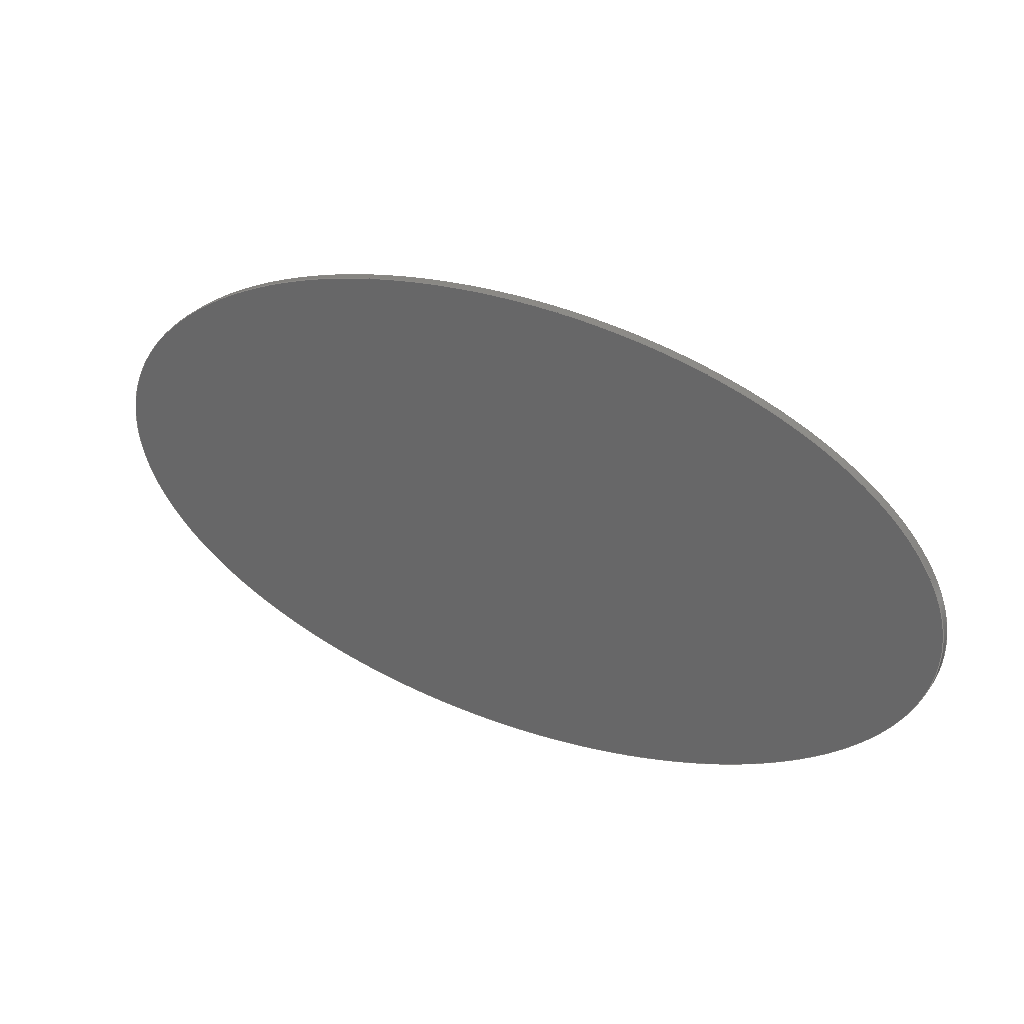
<metadata>
{"format":"step","ext":"step","renderer":"f3d","projection":"perspective","resolution":1024,"background":"white","views":[{"elev":29.9,"azim":-150.3,"up":"+Z"}]}
</metadata>
<code>
ISO-10303-21;
DATA;
#1=MECHANICAL_DESIGN_GEOMETRIC_PRESENTATION_REPRESENTATION('',(#4,#5),
#440);
#2=SHAPE_REPRESENTATION_RELATIONSHIP('SRR','None',#447,#3);
#3=ADVANCED_BREP_SHAPE_REPRESENTATION('',(#6,#7),#439);
#4=STYLED_ITEM('',(#457),#6);
#5=STYLED_ITEM('',(#458),#7);
#6=MANIFOLD_SOLID_BREP('skiva uppe',#253);
#7=MANIFOLD_SOLID_BREP('tv uppe',#254);
#8=PLANE('',#270);
#9=PLANE('',#271);
#10=PLANE('',#272);
#11=PLANE('',#273);
#12=PLANE('',#274);
#13=PLANE('',#275);
#14=PLANE('',#276);
#15=PLANE('',#277);
#16=PLANE('',#278);
#17=PLANE('',#279);
#18=PLANE('',#280);
#19=PLANE('',#281);
#20=PLANE('',#282);
#21=PLANE('',#283);
#22=FACE_OUTER_BOUND('',#37,.T.);
#23=FACE_OUTER_BOUND('',#38,.T.);
#24=FACE_OUTER_BOUND('',#39,.T.);
#25=FACE_OUTER_BOUND('',#40,.T.);
#26=FACE_OUTER_BOUND('',#41,.T.);
#27=FACE_OUTER_BOUND('',#42,.T.);
#28=FACE_OUTER_BOUND('',#43,.T.);
#29=FACE_OUTER_BOUND('',#44,.T.);
#30=FACE_OUTER_BOUND('',#45,.T.);
#31=FACE_OUTER_BOUND('',#46,.T.);
#32=FACE_OUTER_BOUND('',#47,.T.);
#33=FACE_OUTER_BOUND('',#48,.T.);
#34=FACE_OUTER_BOUND('',#49,.T.);
#35=FACE_OUTER_BOUND('',#50,.T.);
#36=FACE_OUTER_BOUND('',#51,.T.);
#37=EDGE_LOOP('',(#171,#172,#173,#174));
#38=EDGE_LOOP('',(#175));
#39=EDGE_LOOP('',(#176));
#40=EDGE_LOOP('',(#177,#178,#179,#180));
#41=EDGE_LOOP('',(#181,#182,#183,#184));
#42=EDGE_LOOP('',(#185,#186,#187,#188,#189,#190,#191,#192));
#43=EDGE_LOOP('',(#193,#194,#195,#196));
#44=EDGE_LOOP('',(#197,#198,#199,#200));
#45=EDGE_LOOP('',(#201,#202,#203,#204,#205,#206));
#46=EDGE_LOOP('',(#207,#208,#209,#210,#211,#212,#213,#214));
#47=EDGE_LOOP('',(#215,#216,#217,#218));
#48=EDGE_LOOP('',(#219,#220,#221,#222));
#49=EDGE_LOOP('',(#223,#224,#225,#226));
#50=EDGE_LOOP('',(#227,#228,#229,#230));
#51=EDGE_LOOP('',(#231,#232,#233,#234,#235,#236));
#52=LINE('',#371,#83);
#53=LINE('',#378,#84);
#54=LINE('',#380,#85);
#55=LINE('',#382,#86);
#56=LINE('',#383,#87);
#57=LINE('',#387,#88);
#58=LINE('',#389,#89);
#59=LINE('',#391,#90);
#60=LINE('',#392,#91);
#61=LINE('',#396,#92);
#62=LINE('',#398,#93);
#63=LINE('',#399,#94);
#64=LINE('',#400,#95);
#65=LINE('',#402,#96);
#66=LINE('',#403,#97);
#67=LINE('',#405,#98);
#68=LINE('',#407,#99);
#69=LINE('',#410,#100);
#70=LINE('',#412,#101);
#71=LINE('',#414,#102);
#72=LINE('',#416,#103);
#73=LINE('',#417,#104);
#74=LINE('',#420,#105);
#75=LINE('',#421,#106);
#76=LINE('',#424,#107);
#77=LINE('',#425,#108);
#78=LINE('',#428,#109);
#79=LINE('',#429,#110);
#80=LINE('',#432,#111);
#81=LINE('',#433,#112);
#82=LINE('',#435,#113);
#83=VECTOR('',#288,75);
#84=VECTOR('',#297,1);
#85=VECTOR('',#298,1);
#86=VECTOR('',#299,1);
#87=VECTOR('',#300,1);
#88=VECTOR('',#303,1);
#89=VECTOR('',#304,1);
#90=VECTOR('',#305,1);
#91=VECTOR('',#306,1);
#92=VECTOR('',#309,1);
#93=VECTOR('',#310,1);
#94=VECTOR('',#311,1);
#95=VECTOR('',#312,1);
#96=VECTOR('',#313,1);
#97=VECTOR('',#314,1);
#98=VECTOR('',#317,1);
#99=VECTOR('',#320,1);
#100=VECTOR('',#323,1);
#101=VECTOR('',#324,1);
#102=VECTOR('',#325,1);
#103=VECTOR('',#326,1);
#104=VECTOR('',#327,1);
#105=VECTOR('',#330,1);
#106=VECTOR('',#331,1);
#107=VECTOR('',#334,1);
#108=VECTOR('',#335,1);
#109=VECTOR('',#338,1);
#110=VECTOR('',#339,1);
#111=VECTOR('',#342,1);
#112=VECTOR('',#343,1);
#113=VECTOR('',#346,1);
#114=ELLIPSE('',#268,75,40);
#115=ELLIPSE('',#269,75,40);
#116=VERTEX_POINT('',#368);
#117=VERTEX_POINT('',#370);
#118=VERTEX_POINT('',#376);
#119=VERTEX_POINT('',#377);
#120=VERTEX_POINT('',#379);
#121=VERTEX_POINT('',#381);
#122=VERTEX_POINT('',#385);
#123=VERTEX_POINT('',#386);
#124=VERTEX_POINT('',#388);
#125=VERTEX_POINT('',#390);
#126=VERTEX_POINT('',#394);
#127=VERTEX_POINT('',#395);
#128=VERTEX_POINT('',#397);
#129=VERTEX_POINT('',#401);
#130=VERTEX_POINT('',#409);
#131=VERTEX_POINT('',#411);
#132=VERTEX_POINT('',#413);
#133=VERTEX_POINT('',#415);
#134=VERTEX_POINT('',#419);
#135=VERTEX_POINT('',#423);
#136=VERTEX_POINT('',#427);
#137=VERTEX_POINT('',#431);
#138=EDGE_CURVE('',#116,#116,#114,.T.);
#139=EDGE_CURVE('',#116,#117,#52,.T.);
#140=EDGE_CURVE('',#117,#117,#115,.T.);
#141=EDGE_CURVE('',#118,#119,#53,.T.);
#142=EDGE_CURVE('',#118,#120,#54,.T.);
#143=EDGE_CURVE('',#121,#120,#55,.T.);
#144=EDGE_CURVE('',#119,#121,#56,.T.);
#145=EDGE_CURVE('',#122,#123,#57,.T.);
#146=EDGE_CURVE('',#124,#122,#58,.T.);
#147=EDGE_CURVE('',#125,#124,#59,.T.);
#148=EDGE_CURVE('',#123,#125,#60,.T.);
#149=EDGE_CURVE('',#126,#127,#61,.T.);
#150=EDGE_CURVE('',#128,#127,#62,.T.);
#151=EDGE_CURVE('',#124,#128,#63,.T.);
#152=EDGE_CURVE('',#122,#120,#64,.T.);
#153=EDGE_CURVE('',#129,#118,#65,.T.);
#154=EDGE_CURVE('',#126,#129,#66,.T.);
#155=EDGE_CURVE('',#121,#123,#67,.T.);
#156=EDGE_CURVE('',#119,#125,#68,.T.);
#157=EDGE_CURVE('',#129,#130,#69,.T.);
#158=EDGE_CURVE('',#130,#131,#70,.T.);
#159=EDGE_CURVE('',#131,#132,#71,.T.);
#160=EDGE_CURVE('',#132,#133,#72,.T.);
#161=EDGE_CURVE('',#133,#126,#73,.T.);
#162=EDGE_CURVE('',#134,#128,#74,.T.);
#163=EDGE_CURVE('',#130,#134,#75,.T.);
#164=EDGE_CURVE('',#135,#134,#76,.T.);
#165=EDGE_CURVE('',#131,#135,#77,.T.);
#166=EDGE_CURVE('',#136,#135,#78,.T.);
#167=EDGE_CURVE('',#132,#136,#79,.T.);
#168=EDGE_CURVE('',#137,#136,#80,.T.);
#169=EDGE_CURVE('',#133,#137,#81,.T.);
#170=EDGE_CURVE('',#127,#137,#82,.T.);
#171=ORIENTED_EDGE('',*,*,#138,.F.);
#172=ORIENTED_EDGE('',*,*,#139,.T.);
#173=ORIENTED_EDGE('',*,*,#140,.T.);
#174=ORIENTED_EDGE('',*,*,#139,.F.);
#175=ORIENTED_EDGE('',*,*,#138,.T.);
#176=ORIENTED_EDGE('',*,*,#140,.F.);
#177=ORIENTED_EDGE('',*,*,#141,.F.);
#178=ORIENTED_EDGE('',*,*,#142,.T.);
#179=ORIENTED_EDGE('',*,*,#143,.F.);
#180=ORIENTED_EDGE('',*,*,#144,.F.);
#181=ORIENTED_EDGE('',*,*,#145,.F.);
#182=ORIENTED_EDGE('',*,*,#146,.F.);
#183=ORIENTED_EDGE('',*,*,#147,.F.);
#184=ORIENTED_EDGE('',*,*,#148,.F.);
#185=ORIENTED_EDGE('',*,*,#149,.T.);
#186=ORIENTED_EDGE('',*,*,#150,.F.);
#187=ORIENTED_EDGE('',*,*,#151,.F.);
#188=ORIENTED_EDGE('',*,*,#146,.T.);
#189=ORIENTED_EDGE('',*,*,#152,.T.);
#190=ORIENTED_EDGE('',*,*,#142,.F.);
#191=ORIENTED_EDGE('',*,*,#153,.F.);
#192=ORIENTED_EDGE('',*,*,#154,.F.);
#193=ORIENTED_EDGE('',*,*,#143,.T.);
#194=ORIENTED_EDGE('',*,*,#152,.F.);
#195=ORIENTED_EDGE('',*,*,#145,.T.);
#196=ORIENTED_EDGE('',*,*,#155,.F.);
#197=ORIENTED_EDGE('',*,*,#144,.T.);
#198=ORIENTED_EDGE('',*,*,#155,.T.);
#199=ORIENTED_EDGE('',*,*,#148,.T.);
#200=ORIENTED_EDGE('',*,*,#156,.F.);
#201=ORIENTED_EDGE('',*,*,#154,.T.);
#202=ORIENTED_EDGE('',*,*,#157,.T.);
#203=ORIENTED_EDGE('',*,*,#158,.T.);
#204=ORIENTED_EDGE('',*,*,#159,.T.);
#205=ORIENTED_EDGE('',*,*,#160,.T.);
#206=ORIENTED_EDGE('',*,*,#161,.T.);
#207=ORIENTED_EDGE('',*,*,#141,.T.);
#208=ORIENTED_EDGE('',*,*,#156,.T.);
#209=ORIENTED_EDGE('',*,*,#147,.T.);
#210=ORIENTED_EDGE('',*,*,#151,.T.);
#211=ORIENTED_EDGE('',*,*,#162,.F.);
#212=ORIENTED_EDGE('',*,*,#163,.F.);
#213=ORIENTED_EDGE('',*,*,#157,.F.);
#214=ORIENTED_EDGE('',*,*,#153,.T.);
#215=ORIENTED_EDGE('',*,*,#163,.T.);
#216=ORIENTED_EDGE('',*,*,#164,.F.);
#217=ORIENTED_EDGE('',*,*,#165,.F.);
#218=ORIENTED_EDGE('',*,*,#158,.F.);
#219=ORIENTED_EDGE('',*,*,#165,.T.);
#220=ORIENTED_EDGE('',*,*,#166,.F.);
#221=ORIENTED_EDGE('',*,*,#167,.F.);
#222=ORIENTED_EDGE('',*,*,#159,.F.);
#223=ORIENTED_EDGE('',*,*,#167,.T.);
#224=ORIENTED_EDGE('',*,*,#168,.F.);
#225=ORIENTED_EDGE('',*,*,#169,.F.);
#226=ORIENTED_EDGE('',*,*,#160,.F.);
#227=ORIENTED_EDGE('',*,*,#169,.T.);
#228=ORIENTED_EDGE('',*,*,#170,.F.);
#229=ORIENTED_EDGE('',*,*,#149,.F.);
#230=ORIENTED_EDGE('',*,*,#161,.F.);
#231=ORIENTED_EDGE('',*,*,#150,.T.);
#232=ORIENTED_EDGE('',*,*,#170,.T.);
#233=ORIENTED_EDGE('',*,*,#168,.T.);
#234=ORIENTED_EDGE('',*,*,#166,.T.);
#235=ORIENTED_EDGE('',*,*,#164,.T.);
#236=ORIENTED_EDGE('',*,*,#162,.T.);
#237=(
BOUNDED_SURFACE()
B_SPLINE_SURFACE(1,2,((#350,#351,#352,#353,#354,#355,#356,#357,#358),(#359,
#360,#361,#362,#363,#364,#365,#366,#367)),.UNSPECIFIED.,.F.,.T.,.F.)
B_SPLINE_SURFACE_WITH_KNOTS((2,2),(3,2,2,2,3),(0,0.02133),(-3.142,
-1.571,0,1.571,3.142),.UNSPECIFIED.)
GEOMETRIC_REPRESENTATION_ITEM()
RATIONAL_B_SPLINE_SURFACE(((1,0.7071,1,0.7071,1,
0.7071,1,0.7071,1),(1,0.7071,1,0.7071,
1,0.7071,1,0.7071,1)))
REPRESENTATION_ITEM('')
SURFACE()
);
#238=ADVANCED_FACE('',(#22),#237,.F.);
#239=ADVANCED_FACE('',(#23),#8,.T.);
#240=ADVANCED_FACE('',(#24),#9,.F.);
#241=ADVANCED_FACE('',(#25),#10,.F.);
#242=ADVANCED_FACE('',(#26),#11,.F.);
#243=ADVANCED_FACE('',(#27),#12,.T.);
#244=ADVANCED_FACE('',(#28),#13,.T.);
#245=ADVANCED_FACE('',(#29),#14,.T.);
#246=ADVANCED_FACE('',(#30),#15,.T.);
#247=ADVANCED_FACE('',(#31),#16,.T.);
#248=ADVANCED_FACE('',(#32),#17,.T.);
#249=ADVANCED_FACE('',(#33),#18,.T.);
#250=ADVANCED_FACE('',(#34),#19,.T.);
#251=ADVANCED_FACE('',(#35),#20,.T.);
#252=ADVANCED_FACE('',(#36),#21,.T.);
#253=CLOSED_SHELL('',(#238,#239,#240));
#254=CLOSED_SHELL('',(#241,#242,#243,#244,#245,#246,#247,#248,#249,#250,
#251,#252));
#255=DERIVED_UNIT_ELEMENT(#257,1);
#256=DERIVED_UNIT_ELEMENT(#442,3);
#257=(
MASS_UNIT()
NAMED_UNIT(*)
SI_UNIT(.KILO.,.GRAM.)
);
#258=DERIVED_UNIT((#255,#256));
#259=MEASURE_REPRESENTATION_ITEM('density measure',
POSITIVE_RATIO_MEASURE(7850),#258);
#260=PROPERTY_DEFINITION_REPRESENTATION(#265,#262);
#261=PROPERTY_DEFINITION_REPRESENTATION(#266,#263);
#262=REPRESENTATION('material name',(#264),#439);
#263=REPRESENTATION('density',(#259),#439);
#264=DESCRIPTIVE_REPRESENTATION_ITEM('Steel','Steel');
#265=PROPERTY_DEFINITION('material property','material name',#449);
#266=PROPERTY_DEFINITION('material property','density of part',#449);
#267=AXIS2_PLACEMENT_3D('placement',#349,#284,#285);
#268=AXIS2_PLACEMENT_3D('',#369,#286,#287);
#269=AXIS2_PLACEMENT_3D('',#372,#289,#290);
#270=AXIS2_PLACEMENT_3D('',#373,#291,#292);
#271=AXIS2_PLACEMENT_3D('',#374,#293,#294);
#272=AXIS2_PLACEMENT_3D('',#375,#295,#296);
#273=AXIS2_PLACEMENT_3D('',#384,#301,#302);
#274=AXIS2_PLACEMENT_3D('',#393,#307,#308);
#275=AXIS2_PLACEMENT_3D('',#404,#315,#316);
#276=AXIS2_PLACEMENT_3D('',#406,#318,#319);
#277=AXIS2_PLACEMENT_3D('',#408,#321,#322);
#278=AXIS2_PLACEMENT_3D('',#418,#328,#329);
#279=AXIS2_PLACEMENT_3D('',#422,#332,#333);
#280=AXIS2_PLACEMENT_3D('',#426,#336,#337);
#281=AXIS2_PLACEMENT_3D('',#430,#340,#341);
#282=AXIS2_PLACEMENT_3D('',#434,#344,#345);
#283=AXIS2_PLACEMENT_3D('',#436,#347,#348);
#284=DIRECTION('axis',(0,0,1));
#285=DIRECTION('refdir',(1,0,0));
#286=DIRECTION('center_axis',(0,1,0));
#287=DIRECTION('ref_axis',(-1,0,0));
#288=DIRECTION('',(0,-1,0));
#289=DIRECTION('center_axis',(0,1,0));
#290=DIRECTION('ref_axis',(-1,0,0));
#291=DIRECTION('center_axis',(0,1,0));
#292=DIRECTION('ref_axis',(1,0,0));
#293=DIRECTION('center_axis',(0,1,0));
#294=DIRECTION('ref_axis',(1,0,0));
#295=DIRECTION('center_axis',(0.4002,-0.9164,0));
#296=DIRECTION('ref_axis',(0.9164,0.4002,0));
#297=DIRECTION('',(0.8328,0.3637,0.4173));
#298=DIRECTION('',(0,0,1));
#299=DIRECTION('',(-0.8328,-0.3637,0.4173));
#300=DIRECTION('',(0,0,1));
#301=DIRECTION('center_axis',(-0.4002,-0.9164,0));
#302=DIRECTION('ref_axis',(0.9164,-0.4002,0));
#303=DIRECTION('',(-0.8328,0.3637,-0.4173));
#304=DIRECTION('',(0,0,1));
#305=DIRECTION('',(0.8328,-0.3637,-0.4173));
#306=DIRECTION('',(0,0,-1));
#307=DIRECTION('center_axis',(0,1,1.19e-16));
#308=DIRECTION('ref_axis',(0,-1.19e-16,1));
#309=DIRECTION('',(1,0,0));
#310=DIRECTION('',(0,0,1));
#311=DIRECTION('',(1,0,0));
#312=DIRECTION('',(-1,0,0));
#313=DIRECTION('',(1,0,0));
#314=DIRECTION('',(0,1.19e-16,-1));
#315=DIRECTION('center_axis',(0,0.7538,0.6571));
#316=DIRECTION('ref_axis',(0,-0.6571,0.7538));
#317=DIRECTION('',(1,0,0));
#318=DIRECTION('center_axis',(0,1,0));
#319=DIRECTION('ref_axis',(0,0,1));
#320=DIRECTION('',(1,0,0));
#321=DIRECTION('center_axis',(-1,0,0));
#322=DIRECTION('ref_axis',(0,0,1));
#323=DIRECTION('',(0,-0.6571,-0.7538));
#324=DIRECTION('',(0,-1.229e-16,-1));
#325=DIRECTION('',(0,-1,0));
#326=DIRECTION('',(0,1.211e-16,1));
#327=DIRECTION('',(0,1,0));
#328=DIRECTION('center_axis',(0,0.7538,-0.6571));
#329=DIRECTION('ref_axis',(0,0.6571,0.7538));
#330=DIRECTION('',(0,0.6571,0.7538));
#331=DIRECTION('',(1,0,0));
#332=DIRECTION('center_axis',(0,1,-1.229e-16));
#333=DIRECTION('ref_axis',(0,1.229e-16,1));
#334=DIRECTION('',(0,1.229e-16,1));
#335=DIRECTION('',(1,0,0));
#336=DIRECTION('center_axis',(0,0,-1));
#337=DIRECTION('ref_axis',(0,1,0));
#338=DIRECTION('',(0,1,0));
#339=DIRECTION('',(1,0,0));
#340=DIRECTION('center_axis',(0,-1,1.211e-16));
#341=DIRECTION('ref_axis',(0,-1.211e-16,-1));
#342=DIRECTION('',(0,-1.211e-16,-1));
#343=DIRECTION('',(1,0,0));
#344=DIRECTION('center_axis',(0,0,1));
#345=DIRECTION('ref_axis',(0,-1,0));
#346=DIRECTION('',(0,-1,0));
#347=DIRECTION('center_axis',(1,0,0));
#348=DIRECTION('ref_axis',(0,0,-1));
#349=CARTESIAN_POINT('',(0,0,0));
#350=CARTESIAN_POINT('Ctrl Pts',(75,0,0));
#351=CARTESIAN_POINT('Ctrl Pts',(75,0,-40));
#352=CARTESIAN_POINT('Ctrl Pts',(0,0,-40));
#353=CARTESIAN_POINT('Ctrl Pts',(-75,0,-40));
#354=CARTESIAN_POINT('Ctrl Pts',(-75,0,0));
#355=CARTESIAN_POINT('Ctrl Pts',(-75,0,40));
#356=CARTESIAN_POINT('Ctrl Pts',(0,0,40));
#357=CARTESIAN_POINT('Ctrl Pts',(75,0,40));
#358=CARTESIAN_POINT('Ctrl Pts',(75,0,0));
#359=CARTESIAN_POINT('Ctrl Pts',(75,1.6,0));
#360=CARTESIAN_POINT('Ctrl Pts',(75,1.6,-40));
#361=CARTESIAN_POINT('Ctrl Pts',(0,1.6,-40));
#362=CARTESIAN_POINT('Ctrl Pts',(-75,1.6,-40));
#363=CARTESIAN_POINT('Ctrl Pts',(-75,1.6,0));
#364=CARTESIAN_POINT('Ctrl Pts',(-75,1.6,40));
#365=CARTESIAN_POINT('Ctrl Pts',(0,1.6,40));
#366=CARTESIAN_POINT('Ctrl Pts',(75,1.6,40));
#367=CARTESIAN_POINT('Ctrl Pts',(75,1.6,0));
#368=CARTESIAN_POINT('',(75,1.6,-4.899e-15));
#369=CARTESIAN_POINT('Origin',(0,1.6,0));
#370=CARTESIAN_POINT('',(75,0,-4.899e-15));
#371=CARTESIAN_POINT('',(75,0,-4.899e-15));
#372=CARTESIAN_POINT('Origin',(0,0,0));
#373=CARTESIAN_POINT('Origin',(0,1.6,0));
#374=CARTESIAN_POINT('Origin',(0,0,0));
#375=CARTESIAN_POINT('Origin',(-22.36,-2.188,0));
#376=CARTESIAN_POINT('',(-22.36,-2.188,-10.81));
#377=CARTESIAN_POINT('',(-17.35,0,-8.296));
#378=CARTESIAN_POINT('',(-12.84,1.971,-6.035));
#379=CARTESIAN_POINT('',(-22.36,-2.188,10.81));
#380=CARTESIAN_POINT('',(-22.36,-2.188,0));
#381=CARTESIAN_POINT('',(-17.35,0,8.296));
#382=CARTESIAN_POINT('',(-11.96,2.353,5.595));
#383=CARTESIAN_POINT('',(-17.35,0,-4.148));
#384=CARTESIAN_POINT('Origin',(17.35,0,0));
#385=CARTESIAN_POINT('',(22.36,-2.188,10.81));
#386=CARTESIAN_POINT('',(17.35,0,8.296));
#387=CARTESIAN_POINT('',(9.89,3.257,4.559));
#388=CARTESIAN_POINT('',(22.36,-2.188,-10.81));
#389=CARTESIAN_POINT('',(22.36,-2.188,0));
#390=CARTESIAN_POINT('',(17.35,0,-8.296));
#391=CARTESIAN_POINT('',(10.77,2.874,-4.998));
#392=CARTESIAN_POINT('',(17.35,4.441e-16,-4.148));
#393=CARTESIAN_POINT('Origin',(0,-2.188,10.81));
#394=CARTESIAN_POINT('',(-37,-2.188,22));
#395=CARTESIAN_POINT('',(37,-2.188,22));
#396=CARTESIAN_POINT('',(0,-2.188,22));
#397=CARTESIAN_POINT('',(37,-2.188,-10.81));
#398=CARTESIAN_POINT('',(37,-2.188,0));
#399=CARTESIAN_POINT('',(11.18,-2.188,-10.81));
#400=CARTESIAN_POINT('',(0,-2.188,10.81));
#401=CARTESIAN_POINT('',(-37,-2.188,-10.81));
#402=CARTESIAN_POINT('',(-18.5,-2.188,-10.81));
#403=CARTESIAN_POINT('',(-37,-2.188,10.81));
#404=CARTESIAN_POINT('Origin',(0,0,8.296));
#405=CARTESIAN_POINT('',(0,0,8.296));
#406=CARTESIAN_POINT('Origin',(0,0,-8.296));
#407=CARTESIAN_POINT('',(0,0,-8.296));
#408=CARTESIAN_POINT('Origin',(-37,-3.25,0));
#409=CARTESIAN_POINT('',(-37,-2.5,-11.16));
#410=CARTESIAN_POINT('',(-37,-2.5,-11.16));
#411=CARTESIAN_POINT('',(-37,-2.5,-22));
#412=CARTESIAN_POINT('',(-37,-2.5,-22));
#413=CARTESIAN_POINT('',(-37,-6.5,-22));
#414=CARTESIAN_POINT('',(-37,-6.5,-22));
#415=CARTESIAN_POINT('',(-37,-6.5,22));
#416=CARTESIAN_POINT('',(-37,-6.5,22));
#417=CARTESIAN_POINT('',(-37,-2.188,22));
#418=CARTESIAN_POINT('Origin',(0,-2.5,-11.16));
#419=CARTESIAN_POINT('',(37,-2.5,-11.16));
#420=CARTESIAN_POINT('',(37,-2.5,-11.16));
#421=CARTESIAN_POINT('',(0,-2.5,-11.16));
#422=CARTESIAN_POINT('Origin',(0,-2.5,-22));
#423=CARTESIAN_POINT('',(37,-2.5,-22));
#424=CARTESIAN_POINT('',(37,-2.5,-22));
#425=CARTESIAN_POINT('',(0,-2.5,-22));
#426=CARTESIAN_POINT('Origin',(0,-6.5,-22));
#427=CARTESIAN_POINT('',(37,-6.5,-22));
#428=CARTESIAN_POINT('',(37,-6.5,-22));
#429=CARTESIAN_POINT('',(0,-6.5,-22));
#430=CARTESIAN_POINT('Origin',(0,-6.5,22));
#431=CARTESIAN_POINT('',(37,-6.5,22));
#432=CARTESIAN_POINT('',(37,-6.5,22));
#433=CARTESIAN_POINT('',(0,-6.5,22));
#434=CARTESIAN_POINT('Origin',(0,-2.188,22));
#435=CARTESIAN_POINT('',(37,-2.188,22));
#436=CARTESIAN_POINT('Origin',(37,-3.25,0));
#437=UNCERTAINTY_MEASURE_WITH_UNIT(LENGTH_MEASURE(0.001),#441,
'DISTANCE_ACCURACY_VALUE',
'Maximum model space distance between geometric entities at asserted c
onnectivities');
#438=UNCERTAINTY_MEASURE_WITH_UNIT(LENGTH_MEASURE(0.001),#441,
'DISTANCE_ACCURACY_VALUE',
'Maximum model space distance between geometric entities at asserted c
onnectivities');
#439=(
GEOMETRIC_REPRESENTATION_CONTEXT(3)
GLOBAL_UNCERTAINTY_ASSIGNED_CONTEXT((#437))
GLOBAL_UNIT_ASSIGNED_CONTEXT((#441,#443,#444))
REPRESENTATION_CONTEXT('','3D')
);
#440=(
GEOMETRIC_REPRESENTATION_CONTEXT(3)
GLOBAL_UNCERTAINTY_ASSIGNED_CONTEXT((#438))
GLOBAL_UNIT_ASSIGNED_CONTEXT((#441,#443,#444))
REPRESENTATION_CONTEXT('','3D')
);
#441=(
LENGTH_UNIT()
NAMED_UNIT(*)
SI_UNIT(.CENTI.,.METRE.)
);
#442=(
LENGTH_UNIT()
NAMED_UNIT(*)
SI_UNIT($,.METRE.)
);
#443=(
NAMED_UNIT(*)
PLANE_ANGLE_UNIT()
SI_UNIT($,.RADIAN.)
);
#444=(
NAMED_UNIT(*)
SI_UNIT($,.STERADIAN.)
SOLID_ANGLE_UNIT()
);
#445=SHAPE_DEFINITION_REPRESENTATION(#446,#447);
#446=PRODUCT_DEFINITION_SHAPE('',$,#449);
#447=SHAPE_REPRESENTATION('',(#267),#439);
#448=PRODUCT_DEFINITION_CONTEXT('part definition',#453,'design');
#449=PRODUCT_DEFINITION('Untitled','Untitled',#450,#448);
#450=PRODUCT_DEFINITION_FORMATION('',$,#455);
#451=PRODUCT_RELATED_PRODUCT_CATEGORY('Untitled','Untitled',(#455));
#452=APPLICATION_PROTOCOL_DEFINITION('international standard',
'automotive_design',2009,#453);
#453=APPLICATION_CONTEXT(
'Core Data for Automotive Mechanical Design Process');
#454=PRODUCT_CONTEXT('part definition',#453,'mechanical');
#455=PRODUCT('Untitled','Untitled',$,(#454));
#456=PRESENTATION_STYLE_ASSIGNMENT((#459));
#457=PRESENTATION_STYLE_ASSIGNMENT((#460));
#458=PRESENTATION_STYLE_ASSIGNMENT((#461));
#459=SURFACE_STYLE_USAGE(.BOTH.,#462);
#460=SURFACE_STYLE_USAGE(.BOTH.,#463);
#461=SURFACE_STYLE_USAGE(.BOTH.,#464);
#462=SURFACE_SIDE_STYLE('',(#465));
#463=SURFACE_SIDE_STYLE('',(#466));
#464=SURFACE_SIDE_STYLE('',(#467));
#465=SURFACE_STYLE_FILL_AREA(#468);
#466=SURFACE_STYLE_FILL_AREA(#469);
#467=SURFACE_STYLE_FILL_AREA(#470);
#468=FILL_AREA_STYLE('Steel - Satin',(#471));
#469=FILL_AREA_STYLE('Oak',(#472));
#470=FILL_AREA_STYLE('Plastic - Matte (Black)',(#473));
#471=FILL_AREA_STYLE_COLOUR('Steel - Satin',#474);
#472=FILL_AREA_STYLE_COLOUR('Oak',#475);
#473=FILL_AREA_STYLE_COLOUR('Plastic - Matte (Black)',#476);
#474=COLOUR_RGB('Steel - Satin',0.6275,0.6275,0.6275);
#475=COLOUR_RGB('Oak',0,0,0);
#476=COLOUR_RGB('Plastic - Matte (Black)',0.09804,0.09804,
0.09804);
ENDSEC;
END-ISO-10303-21;

</code>
